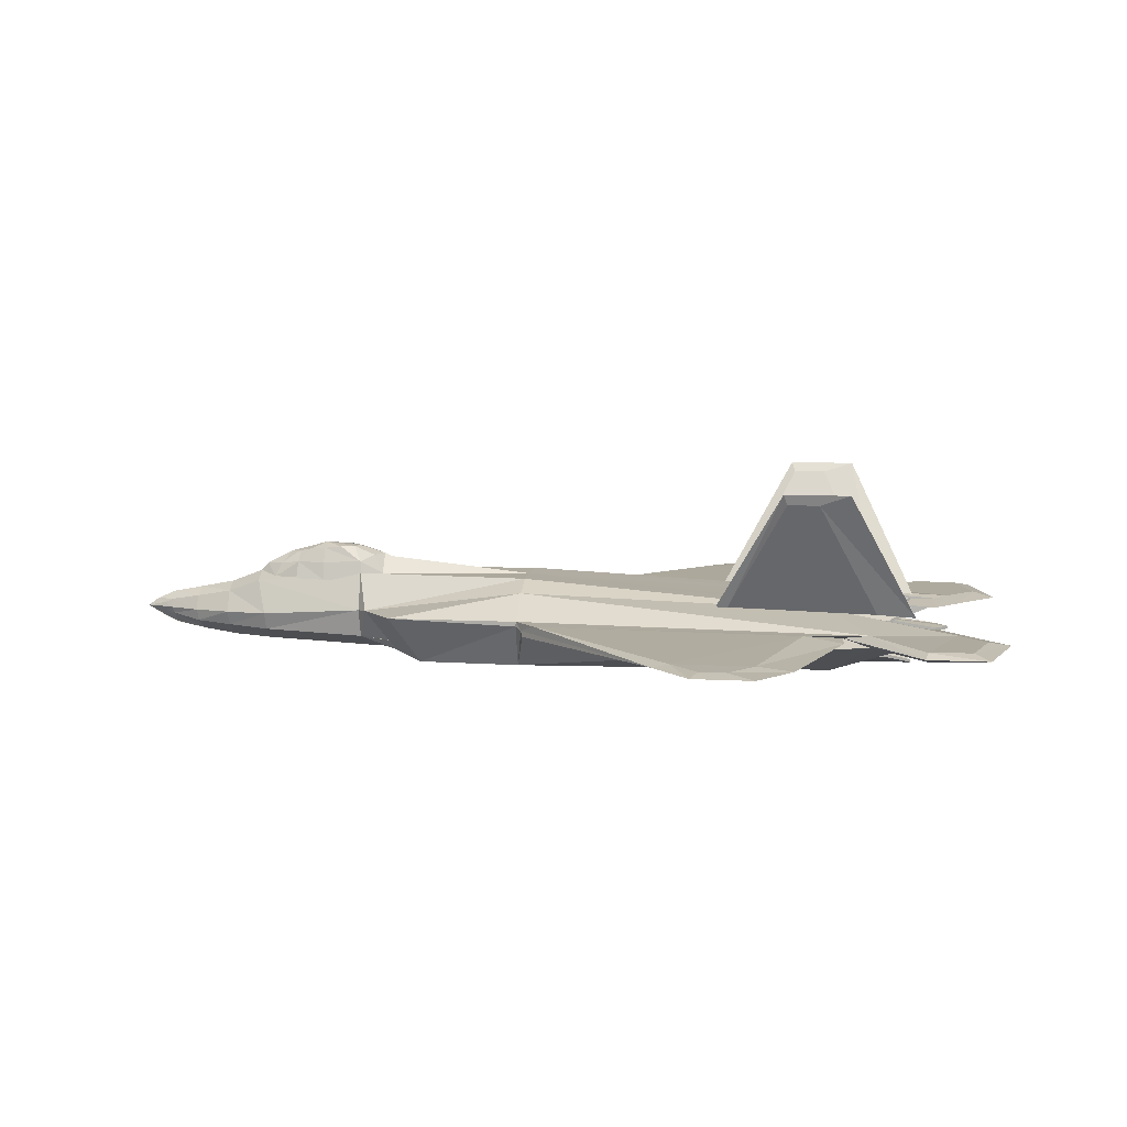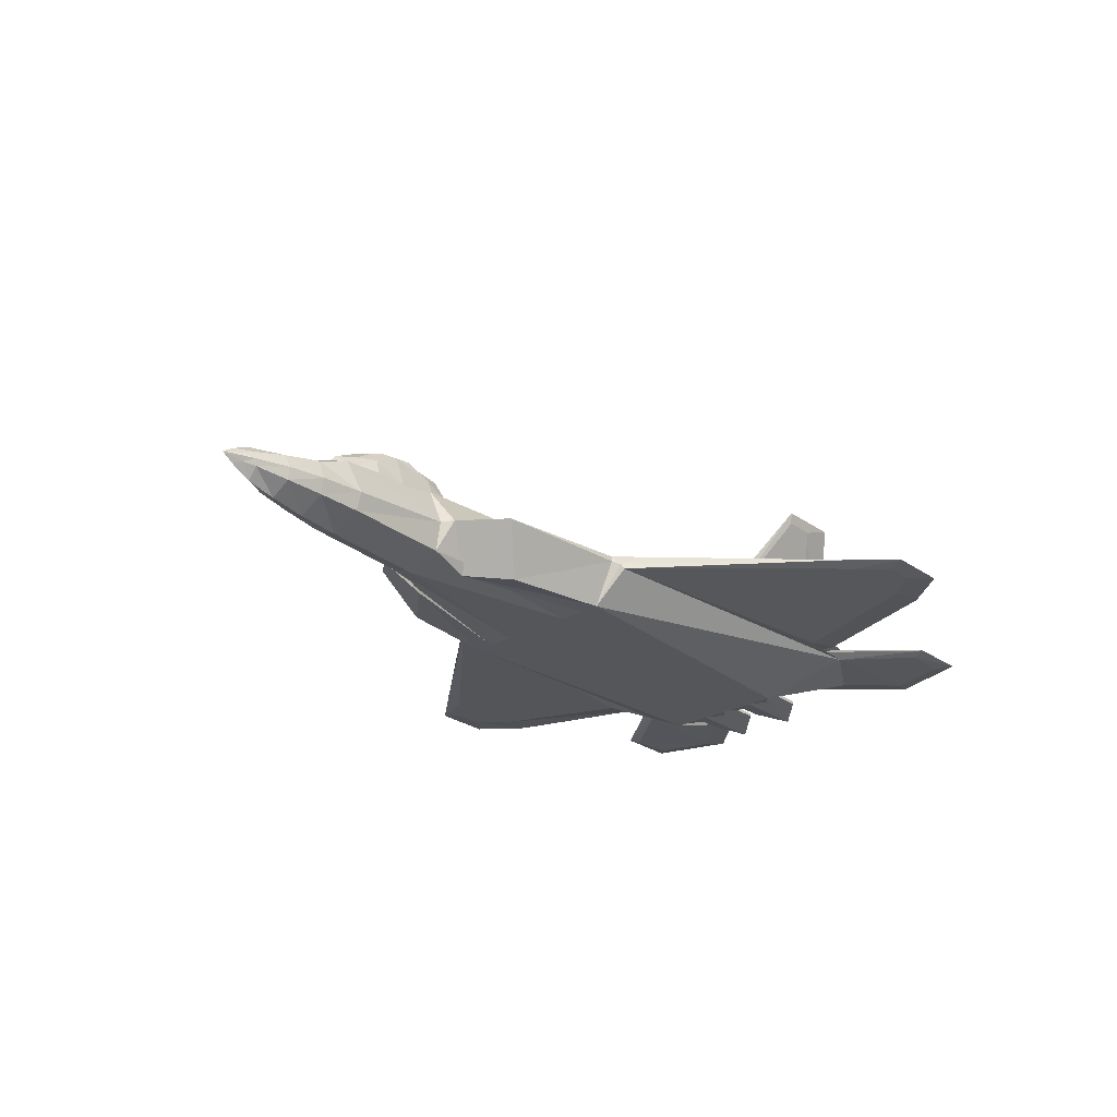
<metadata>
{"format":"obj","ext":"obj","renderer":"f3d","projection":"perspective","resolution":1024,"background":"white","views":[{"elev":9.3,"azim":7.9,"up":"+Y"},{"elev":-25.7,"azim":-48.2,"up":"+Y"}]}
</metadata>
<code>
v 4.495 0.3216 1.145
v 4.355 0.2754 0.6392
v 4.338 0.3194 0.9599
v 4.597 0.2754 0.912
v -1.371 0.2979 0.9194
v 0.01 0.2754 1.059
v 0.01333 0.3279 1.059
v 0.003333 0.5544 0.6569
v -1.371 0.2979 0.9194
v -1.72 0.2917 0.4783
v -1.42 -0.1583 0.3061
v 0.001302 -0.1746 0.8464
v -1.071 -0.1991 0.6944
v 0.009997 -0.1746 0.6569
v -1.815 0.2754 0.3751
v -1.72 0.2917 0.4783
v -1.821 0.6579 0.2251
v 0.003333 0.5544 0.6569
v -0.001213 0.6602 0.3633
v 0.009997 -0.1746 0.6569
v -1.42 -0.1583 0.3061
v -1.806 -0.0186 0.3129
v 0.00545 -0.1746 0.3751
v -4.287 0.206 -0
v -4.079 0.2506 0.06407
v -4.167 0.2874 -0
v -4.078 0.2088 0.0796
v -0.00576 0.6579 -0
v -1.812 0.8445 -0
v -1.819 -0.1746 -0.002161
v 0.000903 -0.1746 -0.002161
v 3.637 0.3436 1.397
v 3.23 0.4579 0.6458
v 0.001302 -0.1746 0.8464
v 3.236 -0.1746 0.6458
v 3.636 0.2198 1.385
v 2.048 0.306 3.14
v 1.98 0.2754 3.309
v 2.591 0.2754 3.313
v 2.314 0.306 3.142
v 3.238 -0.1746 0.3004
v 3.231 0.4579 0.3004
v 3.233 -0.1746 -0.01327
v 3.227 0.4579 0
v 3.231 0.3435 0.6458
v 4.355 0.2754 0.6392
v 4.495 0.3216 1.145
v 4.326 0.2314 0.9639
v 4.493 0.2314 1.149
v 4.783 0.2314 1.451
v 4.184 0.2314 2.054
v 3.361 0.2754 1.203
v 4.151 0.2754 2.167
v 4.186 0.3216 2.05
v 4.785 0.3216 1.447
v 4.597 0.2754 0.912
v 5.015 0.2754 1.357
v 4.616 0.2314 2.002
v 4.774 0.2754 2.171
v 4.617 0.3216 1.998
v 3.232 0.3435 0.3004
v 3.45 0.3671 0.4664
v 3.449 0.4093 0.4664
v 3.228 0.3435 -0.01327
v 3.455 0.3671 0.1569
v 3.454 0.4093 0.1569
v 0.09363 0.1902 1.155
v 2.981 0.1902 1.474
v 0.01 0.2754 1.059
v 0.07545 0.246 1.124
v 0.2333 0.3279 1.299
v 2.974 0.3426 1.492
v 3.381 0.2754 1.483
v 2.573 0.2403 2.855
v 1.761 0.2403 2.852
v 1.59 0.2754 2.869
v 1.756 0.316 2.865
v 2.568 0.316 2.868
v 2.931 0.2754 2.873
v 2.319 0.2503 3.129
v 2.053 0.2503 3.127
v -2.982 0.6279 -0
v -2.956 0.5548 0.2297
v -2.868 0.2088 0.3551
v -2.865 0.02847 0.2952
v -2.875 -0.1236 -0.001654
v -3.311 0.5004 -0
v -3.295 0.4261 0.2091
v -3.298 0.2088 0.3051
v -3.286 0.05834 0.2507
v -3.29 -0.09122 -0.002008
v -3.669 0.4309 -0
v -3.663 0.3555 0.1611
v -3.668 0.2088 0.2251
v -3.653 0.08641 0.1973
v -3.651 -0.03534 -0.002576
v -3.978 0.3708 -0
v -3.986 0.2944 0.07887
v -3.988 0.2088 0.1151
v -3.961 0.1434 0.09952
v -3.954 0.02643 -0.003357
v -4.081 0.1625 0.05063
v -4.165 0.1294 -0.004065
v 3.111 1.654 1.365
v 2.179 0.4913 0.7177
v 2.791 1.654 1.365
v 3.707 0.4457 0.6983
v 2.791 1.637 1.399
v 3.707 0.4418 0.7798
v 3.111 1.637 1.399
v 2.179 0.4875 0.7992
v 2.179 0.4875 0.7992
v 2.791 1.637 1.399
v 2.754 1.746 1.435
v 2.049 0.4725 0.7405
v 2.179 0.4913 0.7177
v 3.707 0.4457 0.6983
v 3.111 1.654 1.365
v 3.418 1.746 1.435
v 4.099 0.4053 0.7119
v 3.707 0.4418 0.7798
v -1.371 0.2979 0.9194
v -2.622 0.856 -0
v -2.514 0.8699 0.08099
v -2.235 0.9597 -0
v -2.397 0.8951 0.1269
v -2.235 0.9597 -0
v -2.231 0.9103 0.1386
v -2.235 0.9597 -0
v -2.051 0.9299 0.1403
v -2.235 0.9597 -0
v -1.916 0.9299 0.08099
v -2.235 0.9597 -0
v -1.866 0.9299 -0
v -2.235 0.9597 -0
v -2.788 0.5892 0.162
v -2.905 0.7136 -0
v -3.017 0.5892 -0
v -2.721 0.7353 0.1003
v -2.522 0.7571 0.1763
v -2.536 0.5849 0.2306
v -2.226 0.5762 0.2473
v -2.232 0.7636 0.2006
v -1.826 0.7767 0.1963
v -1.793 0.5718 0.2472
v -1.58 0.6588 0.202
v -1.682 0.8484 0.1403
v -1.596 0.8484 -0
v -1.456 0.7892 0.003333
v 3.45 -0.07064 0.4664
v 3.232 -0.04703 0.3004
v 3.231 -0.04703 0.6458
v 3.23 -0.1614 0.6458
v 3.449 -0.1128 0.4664
v 3.231 -0.1614 0.3004
v 3.455 -0.07064 0.1569
v 3.228 -0.04703 -0.01327
v 3.454 -0.1128 0.1569
v 3.227 -0.1614 -0.01327
v 3.086 0.3458 0.03605
v 3.08 0.4095 0.315
v 3.08 0.44 0.315
v 3.086 0.3153 0.03605
v 3.818 0.3458 0.04131
v 3.086 0.3153 0.03605
v 3.086 0.3458 0.03605
v 3.818 0.3153 0.04131
v 4.061 0.44 0.315
v 3.818 0.3153 0.04131
v 3.818 0.3458 0.04131
v 4.061 0.4095 0.315
v 3.081 0.3458 0.5834
v 3.833 0.3153 0.5624
v 3.833 0.3458 0.5624
v 3.081 0.3153 0.5834
v 3.08 0.44 0.315
v 4.061 0.44 0.315
v 3.086 0.3458 0.03605
v 3.086 0.3153 0.03605
v 4.061 0.4095 0.315
v 3.08 0.4095 0.315
v 4.061 0.4095 0.315
v 3.833 0.3153 0.5624
v 3.081 0.3458 0.5834
v 3.081 0.3153 0.5834
v 3.086 -0.1376 0.315
v 3.086 -0.1071 0.315
v 3.092 -0.04349 0.03605
v 3.092 -0.01299 0.03605
v 3.092 -0.04349 0.03605
v 3.092 -0.01299 0.03605
v 3.823 -0.04349 0.04131
v 3.823 -0.01299 0.04131
v 3.823 -0.04349 0.04131
v 3.823 -0.01299 0.04131
v 4.067 -0.1376 0.315
v 4.067 -0.1071 0.315
v 3.839 -0.04349 0.5624
v 3.839 -0.01299 0.5624
v 3.087 -0.04349 0.5834
v 3.087 -0.01299 0.5834
v 4.067 -0.1376 0.315
v 3.086 -0.1376 0.315
v 3.092 -0.04349 0.03605
v 3.086 -0.1071 0.315
v 4.067 -0.1071 0.315
v 3.092 -0.01299 0.03605
v 4.067 -0.1071 0.315
v 3.839 -0.01299 0.5624
v 3.087 -0.04349 0.5834
v 3.087 -0.01299 0.5834
v 4.328 0.1714 0.1315
v 4.328 0.2019 0.1315
v 3.227 0.0309 0.1325
v 3.227 0.3621 0.1325
v 4.456 0.1684 -0.00358
v 4.456 0.1989 -0.00358
v 4.328 0.2019 0.1315
v 3.227 0.0309 0.1325
v 3.227 -0.001745 -0.01411
v 3.227 0.3294 -0.01411
v 3.227 0.3621 0.1325
f 1 2 3
f 1 4 2
f 5 6 7
f 8 9 7
f 8 10 9
f 11 12 13
f 11 14 12
f 15 16 17
f 16 18 19
f 17 16 19
f 20 21 22
f 23 20 22
f 24 25 26
f 24 27 25
f 17 19 28
f 29 17 28
f 23 22 30
f 31 23 30
f 18 7 32
f 33 18 32
f 34 20 35
f 36 34 35
f 37 38 39
f 40 37 39
f 20 23 41
f 35 20 41
f 19 18 33
f 42 19 33
f 23 31 43
f 41 23 43
f 28 19 42
f 44 28 42
f 45 33 3
f 46 45 3
f 33 32 47
f 3 33 47
f 36 35 48
f 49 36 48
f 36 49 50
f 51 36 50
f 32 52 53
f 54 32 53
f 47 32 54
f 55 47 54
f 56 47 55
f 57 56 55
f 51 50 58
f 54 53 59
f 60 54 59
f 55 54 60
f 57 55 60
f 59 57 60
f 45 61 62
f 33 45 62
f 63 33 62
f 42 33 63
f 61 42 63
f 62 61 63
f 61 64 65
f 42 61 65
f 66 42 65
f 44 42 66
f 64 44 66
f 65 64 66
f 34 36 67
f 67 36 68
f 7 69 70
f 71 7 70
f 32 7 71
f 72 32 71
f 52 32 72
f 73 52 72
f 67 68 74
f 75 67 74
f 71 70 76
f 77 71 76
f 72 71 77
f 78 72 77
f 73 72 78
f 79 73 78
f 75 74 80
f 81 75 80
f 77 76 38
f 37 77 38
f 78 77 37
f 40 78 37
f 79 78 40
f 39 79 40
f 17 29 82
f 83 17 82
f 15 17 83
f 84 15 83
f 30 22 85
f 86 30 85
f 83 82 87
f 88 83 87
f 84 83 88
f 89 84 88
f 86 85 90
f 91 86 90
f 88 87 92
f 93 88 92
f 89 88 93
f 94 89 93
f 91 90 95
f 96 91 95
f 93 92 97
f 98 93 97
f 94 93 98
f 99 94 98
f 96 95 100
f 101 96 100
f 98 97 26
f 25 98 26
f 99 98 25
f 27 99 25
f 101 100 102
f 103 101 102
f 104 105 106
f 104 107 105
f 108 109 110
f 108 111 109
f 112 113 114
f 115 112 114
f 106 116 115
f 114 106 115
f 117 118 119
f 120 117 119
f 110 121 120
f 119 110 120
f 113 110 119
f 114 113 119
f 118 106 114
f 119 118 114
f 122 16 21
f 13 122 21
f 69 122 13
f 34 69 13
f 16 15 22
f 21 16 22
f 61 45 35
f 41 61 35
f 64 61 41
f 43 64 41
f 45 46 48
f 35 45 48
f 46 56 49
f 48 46 49
f 56 57 50
f 49 56 50
f 53 52 36
f 51 53 36
f 57 59 58
f 50 57 58
f 59 53 51
f 58 59 51
f 52 73 68
f 36 52 68
f 70 69 34
f 67 70 34
f 73 79 74
f 68 73 74
f 76 70 67
f 75 76 67
f 79 39 80
f 74 79 80
f 38 76 75
f 81 38 75
f 39 38 81
f 80 39 81
f 15 84 85
f 22 15 85
f 84 89 90
f 85 84 90
f 89 94 95
f 90 89 95
f 94 99 100
f 95 94 100
f 99 27 102
f 100 99 102
f 102 24 103
f 102 27 24
f 123 124 125
f 124 126 127
f 126 128 129
f 128 130 131
f 130 132 133
f 132 134 135
f 136 137 138
f 136 139 137
f 140 139 136
f 141 140 136
f 142 140 141
f 142 143 140
f 144 143 142
f 145 144 142
f 146 144 145
f 146 147 144
f 148 147 146
f 149 148 146
f 124 123 139
f 139 123 137
f 140 124 139
f 140 126 124
f 128 126 140
f 143 128 140
f 144 128 143
f 144 130 128
f 132 130 144
f 147 132 144
f 148 132 147
f 148 134 132
f 150 151 152
f 150 152 153
f 150 153 154
f 154 153 155
f 154 155 151
f 154 151 150
f 156 157 151
f 156 151 155
f 156 155 158
f 158 155 159
f 158 159 157
f 158 157 156
f 160 161 162
f 160 163 161
f 164 165 166
f 164 167 165
f 168 169 170
f 168 171 169
f 172 173 174
f 172 175 173
f 164 176 177
f 164 178 176
f 179 180 181
f 179 167 180
f 182 177 174
f 183 182 174
f 177 162 184
f 174 177 184
f 181 182 183
f 185 181 183
f 162 181 185
f 184 162 185
f 186 187 188
f 187 189 188
f 190 191 192
f 191 193 192
f 194 195 196
f 195 197 196
f 198 199 200
f 199 201 200
f 202 203 192
f 203 204 192
f 205 206 207
f 206 193 207
f 198 202 208
f 198 208 209
f 210 186 202
f 210 202 198
f 209 208 205
f 209 205 211
f 211 205 186
f 211 186 210
f 212 213 214
f 213 215 214
f 212 216 217
f 212 217 218
f 219 220 216
f 219 216 212
f 218 217 221
f 218 221 222
f 222 221 220
f 222 220 219
v 3.227 0.0309 -0.1325
v 4.328 0.2019 -0.1315
v 4.328 0.1714 -0.1315
v 3.227 0.3621 -0.1325
v 4.456 0.1989 0.003581
v 4.456 0.1684 0.003581
v 4.328 0.2019 -0.1315
v 3.227 -0.001745 0.01411
v 3.227 0.0309 -0.1325
v 3.227 0.3294 0.01411
v 3.227 0.3621 -0.1325
f 223 224 225
f 223 226 224
f 227 228 225
f 229 227 225
f 228 230 231
f 225 228 231
f 232 227 229
f 233 232 229
f 230 232 233
f 231 230 233
v 3.092 -0.04349 -0.03605
v 3.086 -0.1071 -0.315
v 3.086 -0.1376 -0.315
v 3.092 -0.01299 -0.03605
v 3.823 -0.04349 -0.04131
v 3.092 -0.01299 -0.03605
v 3.092 -0.04349 -0.03605
v 3.823 -0.01299 -0.04131
v 4.067 -0.1376 -0.315
v 3.823 -0.01299 -0.04131
v 3.823 -0.04349 -0.04131
v 4.067 -0.1071 -0.315
v 3.087 -0.04349 -0.5834
v 3.839 -0.01299 -0.5624
v 3.839 -0.04349 -0.5624
v 3.087 -0.01299 -0.5834
v 3.086 -0.1376 -0.315
v 4.067 -0.1376 -0.315
v 3.092 -0.04349 -0.03605
v 3.092 -0.01299 -0.03605
v 4.067 -0.1071 -0.315
v 3.086 -0.1071 -0.315
v 4.067 -0.1071 -0.315
v 3.839 -0.01299 -0.5624
v 3.087 -0.04349 -0.5834
v 3.087 -0.01299 -0.5834
f 234 235 236
f 234 237 235
f 238 239 240
f 238 241 239
f 242 243 244
f 242 245 243
f 246 247 248
f 246 249 247
f 238 250 251
f 238 252 250
f 253 254 255
f 253 241 254
f 256 251 248
f 257 256 248
f 251 236 258
f 248 251 258
f 255 256 257
f 259 255 257
f 236 255 259
f 258 236 259
v 3.08 0.44 -0.315
v 3.08 0.4095 -0.315
v 3.086 0.3458 -0.03605
v 3.086 0.3153 -0.03605
v 3.086 0.3458 -0.03605
v 3.086 0.3153 -0.03605
v 3.818 0.3458 -0.04131
v 3.818 0.3153 -0.04131
v 3.818 0.3458 -0.04131
v 3.818 0.3153 -0.04131
v 4.061 0.44 -0.315
v 4.061 0.4095 -0.315
v 3.833 0.3458 -0.5624
v 3.833 0.3153 -0.5624
v 3.081 0.3458 -0.5834
v 3.081 0.3153 -0.5834
v 4.061 0.44 -0.315
v 3.08 0.44 -0.315
v 3.086 0.3458 -0.03605
v 3.08 0.4095 -0.315
v 4.061 0.4095 -0.315
v 3.086 0.3153 -0.03605
v 4.061 0.4095 -0.315
v 3.833 0.3153 -0.5624
v 3.081 0.3458 -0.5834
v 3.081 0.3153 -0.5834
f 260 261 262
f 261 263 262
f 264 265 266
f 265 267 266
f 268 269 270
f 269 271 270
f 272 273 274
f 273 275 274
f 276 277 266
f 277 278 266
f 279 280 281
f 280 267 281
f 272 276 282
f 272 282 283
f 284 260 276
f 284 276 272
f 283 282 279
f 283 279 285
f 260 285 279
f 285 260 284
v 3.231 -0.04703 -0.6458
v 3.232 -0.04703 -0.3004
v 3.45 -0.07064 -0.4664
v 3.23 -0.1614 -0.6458
v 3.449 -0.1128 -0.4664
v 3.231 -0.1614 -0.3004
v 3.228 -0.04703 0.01327
v 3.455 -0.07064 -0.1569
v 3.454 -0.1128 -0.1569
v 3.227 -0.1614 0.01327
f 286 287 288
f 289 286 288
f 290 289 288
f 291 289 290
f 287 291 290
f 288 287 290
f 287 292 293
f 291 287 293
f 294 291 293
f 295 291 294
f 292 295 294
f 293 292 294
v -2.235 0.9597 -0
v -2.514 0.8699 -0.08099
v -2.622 0.856 -0
v -2.235 0.9597 -0
v -2.397 0.8951 -0.1269
v -2.235 0.9597 -0
v -2.231 0.9103 -0.1386
v -2.235 0.9597 -0
v -2.051 0.9299 -0.1403
v -2.235 0.9597 -0
v -1.916 0.9299 -0.08099
v -2.235 0.9597 -0
v -1.866 0.9299 -0
v -3.017 0.5892 -0
v -2.905 0.7136 -0
v -2.788 0.5892 -0.162
v -2.721 0.7353 -0.1003
v -2.522 0.7571 -0.1763
v -2.536 0.5849 -0.2306
v -2.226 0.5762 -0.2473
v -2.232 0.7636 -0.2006
v -1.826 0.7767 -0.1963
v -1.793 0.5718 -0.2472
v -1.58 0.6588 -0.202
v -1.682 0.8484 -0.1403
v -1.596 0.8484 -0
v -1.456 0.7892 -0.003333
f 296 297 298
f 299 300 297
f 301 302 300
f 303 304 302
f 305 306 304
f 307 308 306
f 309 310 311
f 310 312 311
f 311 312 313
f 311 313 314
f 314 313 315
f 313 316 315
f 315 316 317
f 315 317 318
f 318 317 319
f 317 320 319
f 319 320 321
f 319 321 322
f 312 298 297
f 310 298 312
f 312 297 313
f 297 300 313
f 313 300 302
f 313 302 316
f 316 302 317
f 302 304 317
f 317 304 306
f 317 306 320
f 320 306 321
f 306 308 321
v 2.791 1.654 -1.365
v 2.179 0.4913 -0.7177
v 3.111 1.654 -1.365
v 3.707 0.4457 -0.6983
v 3.111 1.637 -1.399
v 3.707 0.4418 -0.7798
v 2.791 1.637 -1.399
v 2.179 0.4875 -0.7992
v 2.754 1.746 -1.435
v 2.791 1.637 -1.399
v 2.179 0.4875 -0.7992
v 2.049 0.4725 -0.7405
v 2.179 0.4913 -0.7177
v 3.418 1.746 -1.435
v 3.111 1.654 -1.365
v 3.707 0.4457 -0.6983
v 4.099 0.4053 -0.7119
v 3.707 0.4418 -0.7798
f 323 324 325
f 324 326 325
f 327 328 329
f 328 330 329
f 331 332 333
f 331 333 334
f 323 334 335
f 334 323 331
f 336 337 338
f 336 338 339
f 339 340 327
f 339 327 336
f 336 327 332
f 336 332 331
f 331 323 337
f 331 337 336
v 4.338 0.3194 -0.9599
v 4.355 0.2754 -0.6392
v 4.495 0.3216 -1.145
v 4.597 0.2754 -0.912
v 0.01333 0.3279 -1.059
v 0.01 0.2754 -1.059
v -1.371 0.2979 -0.9194
v -1.371 0.2979 -0.9194
v 0.003333 0.5544 -0.6569
v -1.72 0.2917 -0.4783
v -1.071 -0.1991 -0.6944
v 0.001302 -0.1746 -0.8464
v -1.42 -0.1583 -0.3061
v 0.009998 -0.1746 -0.6569
v -1.821 0.6579 -0.2251
v -1.72 0.2917 -0.4783
v -1.815 0.2754 -0.3751
v -0.001213 0.6602 -0.3633
v 0.003333 0.5544 -0.6569
v -1.806 -0.0186 -0.3129
v -1.42 -0.1583 -0.3061
v 0.009998 -0.1746 -0.6569
v 0.00545 -0.1746 -0.3751
v -4.287 0.206 -0
v -4.079 0.2506 -0.06407
v -4.078 0.2088 -0.0796
v -4.167 0.2874 -0
v -0.00576 0.6579 -0
v -1.812 0.8445 -0
v -1.819 -0.1746 0.002161
v 0.000903 -0.1746 0.002161
v 3.637 0.3436 -1.397
v 3.23 0.4579 -0.6458
v 3.236 -0.1746 -0.6458
v 0.001302 -0.1746 -0.8464
v 3.636 0.2198 -1.385
v 2.591 0.2754 -3.313
v 1.98 0.2754 -3.309
v 2.048 0.306 -3.14
v 2.314 0.306 -3.142
v 3.238 -0.1746 -0.3004
v 3.231 0.4579 -0.3004
v 3.233 -0.1746 0.01327
v 3.227 0.4579 0
v 3.231 0.3435 -0.6458
v 4.355 0.2754 -0.6392
v 4.495 0.3216 -1.145
v 4.326 0.2314 -0.9639
v 4.493 0.2314 -1.149
v 4.783 0.2314 -1.451
v 4.184 0.2314 -2.054
v 4.151 0.2754 -2.167
v 3.361 0.2754 -1.203
v 4.186 0.3216 -2.05
v 4.785 0.3216 -1.447
v 4.597 0.2754 -0.912
v 5.015 0.2754 -1.357
v 4.616 0.2314 -2.002
v 4.774 0.2754 -2.171
v 4.617 0.3216 -1.998
v 3.45 0.3671 -0.4664
v 3.232 0.3435 -0.3004
v 3.449 0.4093 -0.4664
v 3.455 0.3671 -0.1569
v 3.228 0.3435 0.01327
v 3.454 0.4093 -0.1569
v 0.09363 0.1902 -1.155
v 2.981 0.1902 -1.474
v 0.07545 0.246 -1.124
v 0.01 0.2754 -1.059
v 0.2333 0.3279 -1.299
v 2.974 0.3426 -1.492
v 3.381 0.2754 -1.483
v 2.573 0.2403 -2.855
v 1.761 0.2403 -2.852
v 1.59 0.2754 -2.869
v 1.756 0.316 -2.865
v 2.568 0.316 -2.868
v 2.931 0.2754 -2.873
v 2.319 0.2503 -3.129
v 2.053 0.2503 -3.127
v -2.982 0.6279 -0
v -2.956 0.5548 -0.2297
v -2.868 0.2088 -0.3551
v -2.865 0.02847 -0.2952
v -2.875 -0.1236 0.001654
v -3.311 0.5004 -0
v -3.295 0.4261 -0.2091
v -3.298 0.2088 -0.3051
v -3.286 0.05834 -0.2507
v -3.29 -0.09122 0.002008
v -3.669 0.4309 -0
v -3.663 0.3555 -0.1611
v -3.668 0.2088 -0.2251
v -3.653 0.08641 -0.1973
v -3.651 -0.03534 0.002575
v -3.978 0.3708 -0
v -3.986 0.2944 -0.07887
v -3.988 0.2088 -0.1151
v -3.961 0.1434 -0.09952
v -3.954 0.02643 0.003357
v -4.081 0.1625 -0.05063
v -4.165 0.1294 0.004065
v -1.371 0.2979 -0.9194
f 341 342 343
f 342 344 343
f 345 346 347
f 345 348 349
f 348 350 349
f 351 352 353
f 352 354 353
f 355 356 357
f 358 359 356
f 358 356 355
f 360 361 362
f 360 362 363
f 364 365 366
f 367 365 364
f 368 358 355
f 368 355 369
f 370 360 363
f 370 363 371
f 372 345 359
f 372 359 373
f 374 362 375
f 374 375 376
f 377 378 379
f 377 379 380
f 381 363 362
f 381 362 374
f 373 359 358
f 373 358 382
f 383 371 363
f 383 363 381
f 382 358 368
f 382 368 384
f 341 373 385
f 341 385 386
f 387 372 373
f 341 387 373
f 388 374 376
f 388 376 389
f 390 389 376
f 390 376 391
f 392 393 372
f 392 372 394
f 394 372 387
f 394 387 395
f 395 387 396
f 395 396 397
f 398 390 391
f 399 392 394
f 399 394 400
f 400 394 395
f 400 395 397
f 400 397 399
f 401 402 385
f 401 385 373
f 401 373 403
f 403 373 382
f 403 382 402
f 403 402 401
f 404 405 402
f 404 402 382
f 404 382 406
f 406 382 384
f 406 384 405
f 406 405 404
f 407 376 375
f 408 376 407
f 409 410 345
f 409 345 411
f 411 345 372
f 411 372 412
f 412 372 393
f 412 393 413
f 414 408 407
f 414 407 415
f 416 409 411
f 416 411 417
f 417 411 412
f 417 412 418
f 418 412 413
f 418 413 419
f 420 414 415
f 420 415 421
f 378 416 417
f 378 417 379
f 379 417 418
f 379 418 380
f 380 418 419
f 380 419 377
f 422 369 355
f 422 355 423
f 423 355 357
f 423 357 424
f 425 360 370
f 425 370 426
f 427 422 423
f 427 423 428
f 428 423 424
f 428 424 429
f 430 425 426
f 430 426 431
f 432 427 428
f 432 428 433
f 433 428 429
f 433 429 434
f 435 430 431
f 435 431 436
f 437 432 433
f 437 433 438
f 438 433 434
f 438 434 439
f 440 435 436
f 440 436 441
f 367 437 438
f 367 438 365
f 365 438 439
f 365 439 366
f 442 440 441
f 442 441 443
f 361 356 444
f 361 444 351
f 351 444 410
f 351 410 375
f 360 357 356
f 360 356 361
f 374 385 402
f 374 402 381
f 381 402 405
f 381 405 383
f 388 386 385
f 388 385 374
f 389 396 386
f 389 386 388
f 390 397 396
f 390 396 389
f 376 393 392
f 376 392 391
f 398 399 397
f 398 397 390
f 391 392 399
f 391 399 398
f 408 413 393
f 408 393 376
f 375 410 409
f 375 409 407
f 414 419 413
f 414 413 408
f 407 409 416
f 407 416 415
f 420 377 419
f 420 419 414
f 415 416 378
f 415 378 421
f 421 378 377
f 421 377 420
f 425 424 357
f 425 357 360
f 430 429 424
f 430 424 425
f 435 434 429
f 435 429 430
f 440 439 434
f 440 434 435
f 442 366 439
f 442 439 440
f 442 364 366
f 443 364 442

</code>
